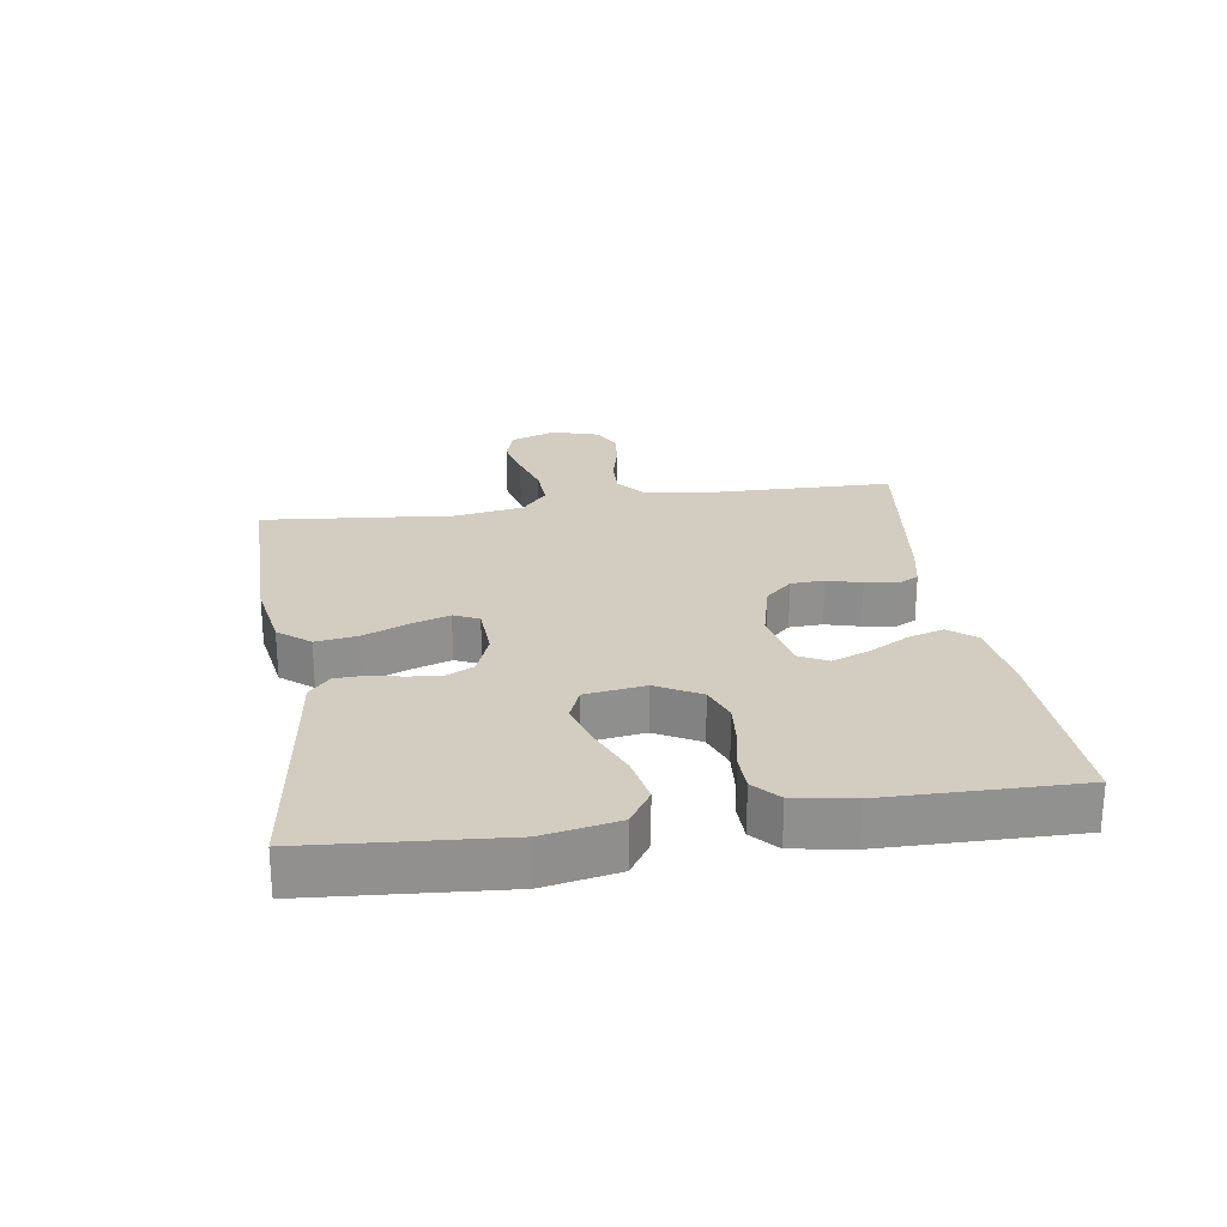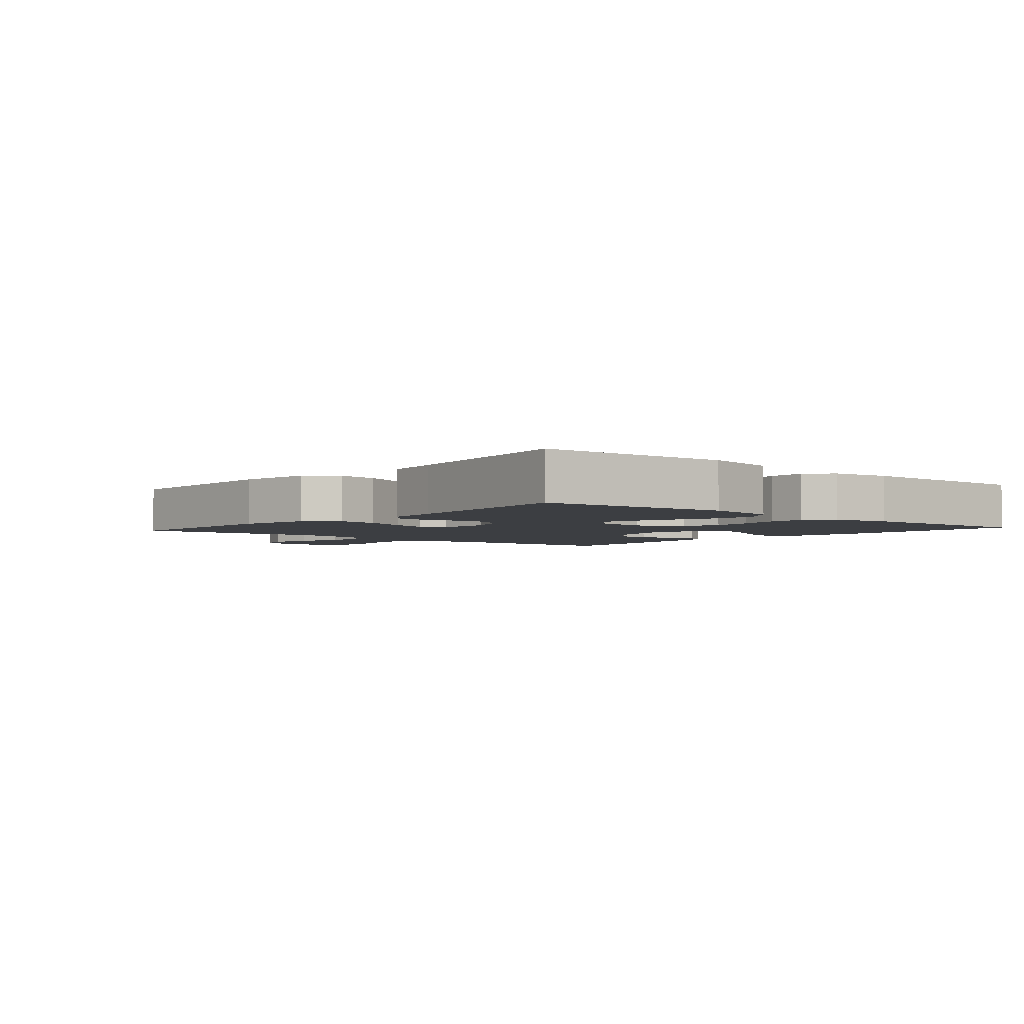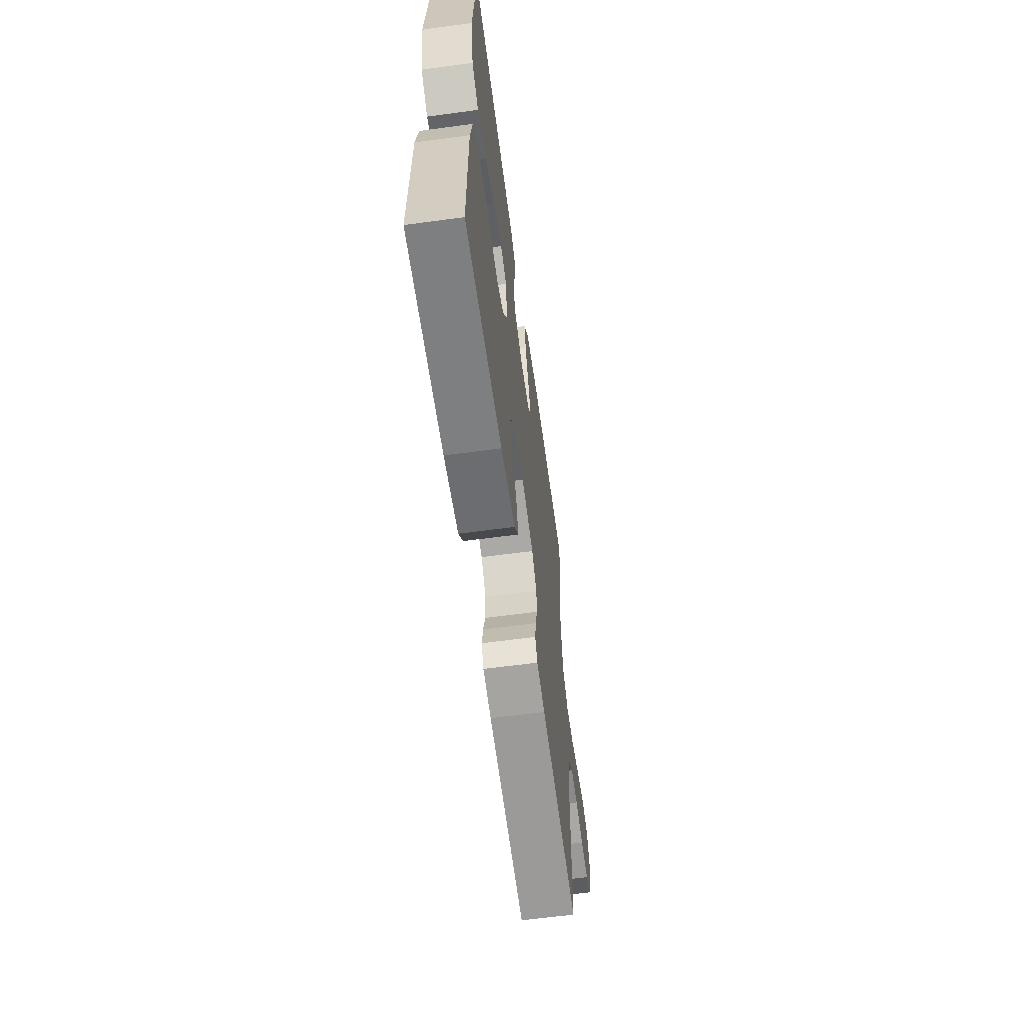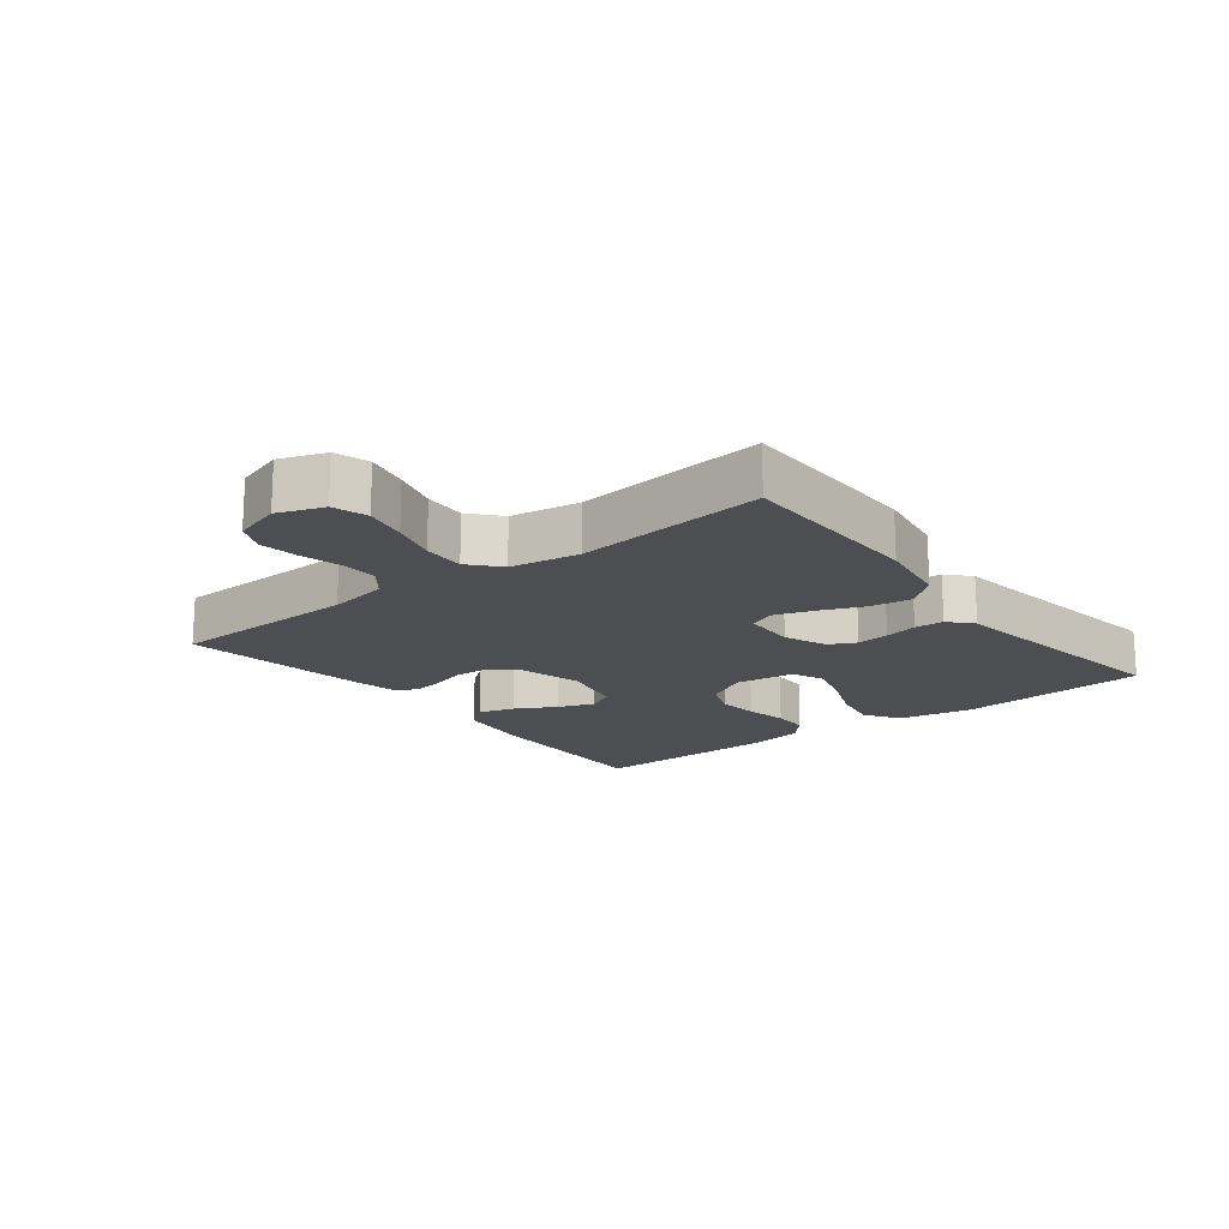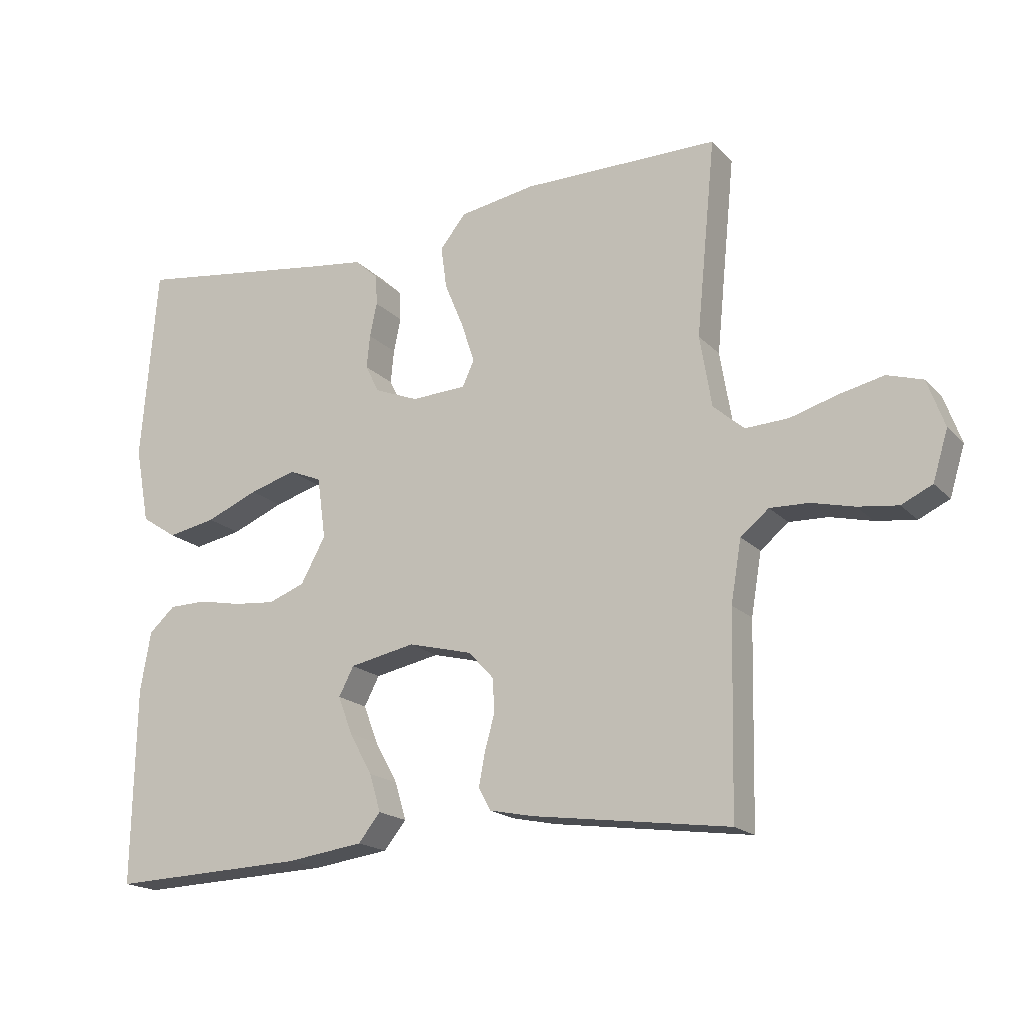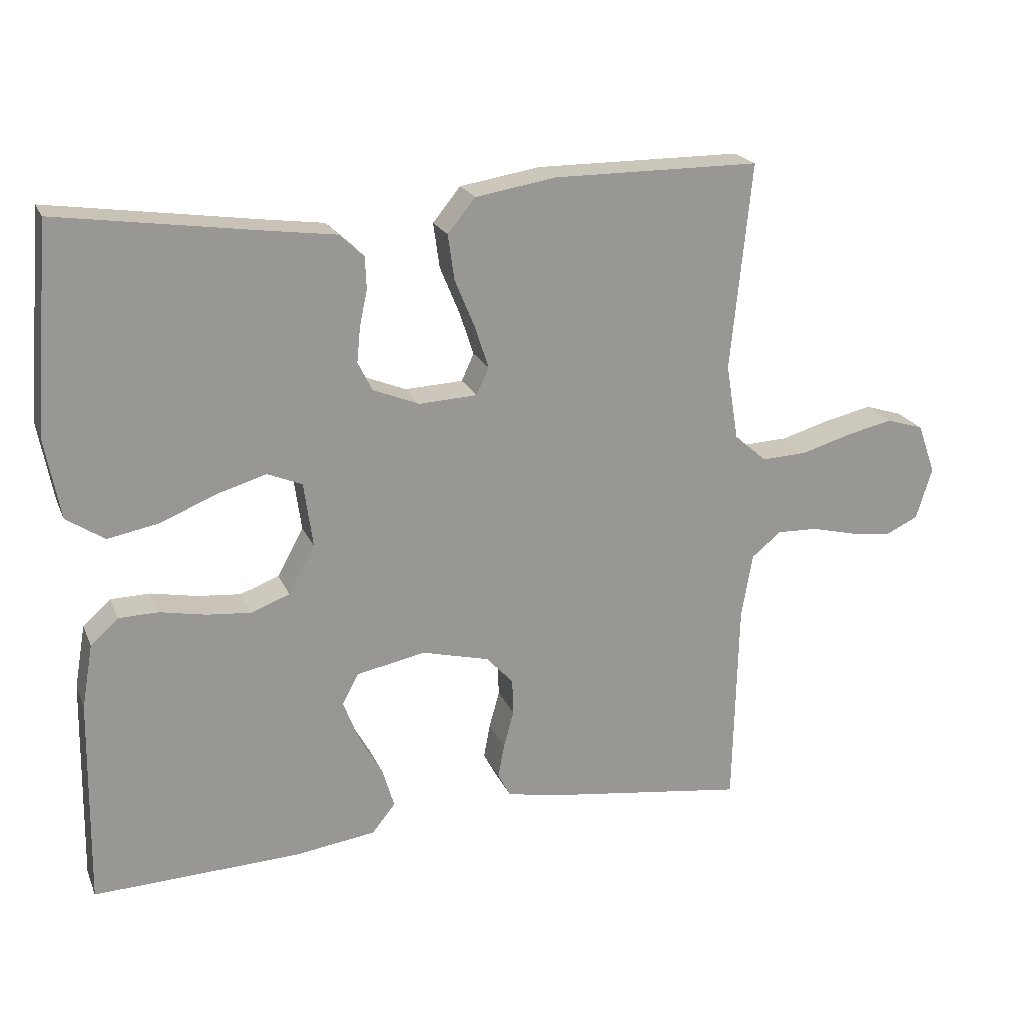
<metadata>
{"format":"obj","ext":"obj","renderer":"f3d","projection":"perspective","resolution":1024,"background":"white","views":[{"elev":24.6,"azim":81.2,"up":"+Y"},{"elev":-3.3,"azim":49.4,"up":"+Y"},{"elev":-61.7,"azim":97.8,"up":"+Z"},{"elev":-17.1,"azim":-51.9,"up":"+Y"},{"elev":-18.3,"azim":-151.0,"up":"+Z"},{"elev":21.1,"azim":161.4,"up":"+Z"}]}
</metadata>
<code>
v -0.5 0.07 -0.5
v -0.507 0.07 -0.2
v -0.523 0.07 -0.106
v -0.566 0.07 -0.071
v -0.625 0.07 -0.073
v -0.69 0.07 -0.089
v -0.751 0.07 -0.097
v -0.798 0.07 -0.075
v -0.821 0.07 0
v -0.795 0.07 0.072
v -0.741 0.07 0.089
v -0.673 0.07 0.074
v -0.601 0.07 0.053
v -0.535 0.07 0.05
v -0.488 0.07 0.091
v -0.47 0.07 0.2
v -0.5 0.07 0.5
v -0.2 0.07 0.501
v -0.084 0.07 0.482
v -0.044 0.07 0.433
v -0.053 0.07 0.368
v -0.082 0.07 0.298
v -0.102 0.07 0.237
v -0.084 0.07 0.198
v 0 0.07 0.194
v 0.067 0.07 0.221
v 0.088 0.07 0.263
v 0.083 0.07 0.314
v 0.072 0.07 0.366
v 0.074 0.07 0.412
v 0.11 0.07 0.445
v 0.2 0.07 0.457
v 0.5 0.07 0.5
v 0.524 0.07 0.2
v 0.502 0.07 0.083
v 0.447 0.07 0.047
v 0.373 0.07 0.061
v 0.293 0.07 0.094
v 0.221 0.07 0.115
v 0.171 0.07 0.094
v 0.158 0.07 0
v 0.196 0.07 -0.069
v 0.252 0.07 -0.09
v 0.316 0.07 -0.084
v 0.382 0.07 -0.071
v 0.439 0.07 -0.072
v 0.479 0.07 -0.108
v 0.495 0.07 -0.2
v 0.5 0.07 -0.5
v 0.2 0.07 -0.489
v 0.083 0.07 -0.473
v 0.049 0.07 -0.431
v 0.066 0.07 -0.374
v 0.101 0.07 -0.311
v 0.123 0.07 -0.253
v 0.1 0.07 -0.209
v 0 0.07 -0.189
v -0.098 0.07 -0.214
v -0.137 0.07 -0.256
v -0.139 0.07 -0.308
v -0.124 0.07 -0.362
v -0.115 0.07 -0.411
v -0.133 0.07 -0.445
v -0.2 0.07 -0.459
v -0.5 0 -0.5
v -0.507 0 -0.2
v -0.523 0 -0.106
v -0.566 0 -0.071
v -0.625 0 -0.073
v -0.69 0 -0.089
v -0.751 0 -0.097
v -0.798 0 -0.075
v -0.821 0 0
v -0.795 0 0.072
v -0.741 0 0.089
v -0.673 0 0.074
v -0.601 0 0.053
v -0.535 0 0.05
v -0.488 0 0.091
v -0.47 0 0.2
v -0.5 0 0.5
v -0.2 0 0.501
v -0.084 0 0.482
v -0.044 0 0.433
v -0.053 0 0.368
v -0.082 0 0.298
v -0.102 0 0.237
v -0.084 0 0.198
v 0 0 0.194
v 0.067 0 0.221
v 0.088 0 0.263
v 0.083 0 0.314
v 0.072 0 0.366
v 0.074 0 0.412
v 0.11 0 0.445
v 0.2 0 0.457
v 0.5 0 0.5
v 0.524 0 0.2
v 0.502 0 0.083
v 0.447 0 0.047
v 0.373 0 0.061
v 0.293 0 0.094
v 0.221 0 0.115
v 0.171 0 0.094
v 0.158 0 0
v 0.196 0 -0.069
v 0.252 0 -0.09
v 0.316 0 -0.084
v 0.382 0 -0.071
v 0.439 0 -0.072
v 0.479 0 -0.108
v 0.495 0 -0.2
v 0.5 0 -0.5
v 0.2 0 -0.489
v 0.083 0 -0.473
v 0.049 0 -0.431
v 0.066 0 -0.374
v 0.101 0 -0.311
v 0.123 0 -0.253
v 0.1 0 -0.209
v 0 0 -0.189
v -0.098 0 -0.214
v -0.137 0 -0.256
v -0.139 0 -0.308
v -0.124 0 -0.362
v -0.115 0 -0.411
v -0.133 0 -0.445
v -0.2 0 -0.459
f 63 64 1 2
f 60 61 62 63
f 60 63 2 3
f 59 60 3 4
f 58 59 4
f 57 58 4
f 56 57 4
f 51 52 53 54
f 51 54 55
f 50 51 55
f 49 50 55
f 48 49 55 56
f 44 45 46 47
f 43 44 47 48
f 42 43 48 56
f 35 36 37 38
f 35 38 39
f 32 33 34 35
f 32 35 39
f 31 32 39 40
f 28 29 30 31
f 27 28 31 40
f 19 20 21 22
f 19 22 23
f 16 17 18 19
f 15 16 19 23
f 14 15 23 24
f 10 11 12 13
f 8 9 10 13
f 8 13 14
f 5 6 7 8
f 4 5 8 14
f 41 42 56 4
f 26 27 40 41
f 25 26 41 4
f 4 14 24 25
f 66 65 128 127
f 127 126 125 124
f 67 66 127 124
f 68 67 124 123
f 68 123 122
f 68 122 121
f 68 121 120
f 118 117 116 115
f 119 118 115
f 119 115 114
f 119 114 113
f 120 119 113 112
f 111 110 109 108
f 112 111 108 107
f 120 112 107 106
f 102 101 100 99
f 103 102 99
f 99 98 97 96
f 103 99 96
f 104 103 96 95
f 95 94 93 92
f 104 95 92 91
f 86 85 84 83
f 87 86 83
f 83 82 81 80
f 87 83 80 79
f 88 87 79 78
f 77 76 75 74
f 77 74 73 72
f 78 77 72
f 72 71 70 69
f 78 72 69 68
f 68 120 106 105
f 105 104 91 90
f 68 105 90 89
f 89 88 78 68
f 1 65 66 2
f 2 66 67 3
f 3 67 68 4
f 4 68 69 5
f 5 69 70 6
f 6 70 71 7
f 7 71 72 8
f 8 72 73 9
f 9 73 74 10
f 10 74 75 11
f 11 75 76 12
f 12 76 77 13
f 13 77 78 14
f 14 78 79 15
f 15 79 80 16
f 16 80 81 17
f 17 81 82 18
f 18 82 83 19
f 19 83 84 20
f 20 84 85 21
f 21 85 86 22
f 22 86 87 23
f 23 87 88 24
f 24 88 89 25
f 25 89 90 26
f 26 90 91 27
f 27 91 92 28
f 28 92 93 29
f 29 93 94 30
f 30 94 95 31
f 31 95 96 32
f 32 96 97 33
f 33 97 98 34
f 34 98 99 35
f 35 99 100 36
f 36 100 101 37
f 37 101 102 38
f 38 102 103 39
f 39 103 104 40
f 40 104 105 41
f 41 105 106 42
f 42 106 107 43
f 43 107 108 44
f 44 108 109 45
f 45 109 110 46
f 46 110 111 47
f 47 111 112 48
f 48 112 113 49
f 49 113 114 50
f 50 114 115 51
f 51 115 116 52
f 52 116 117 53
f 53 117 118 54
f 54 118 119 55
f 55 119 120 56
f 56 120 121 57
f 57 121 122 58
f 58 122 123 59
f 59 123 124 60
f 60 124 125 61
f 61 125 126 62
f 62 126 127 63
f 63 127 128 64
f 64 128 65 1

</code>
